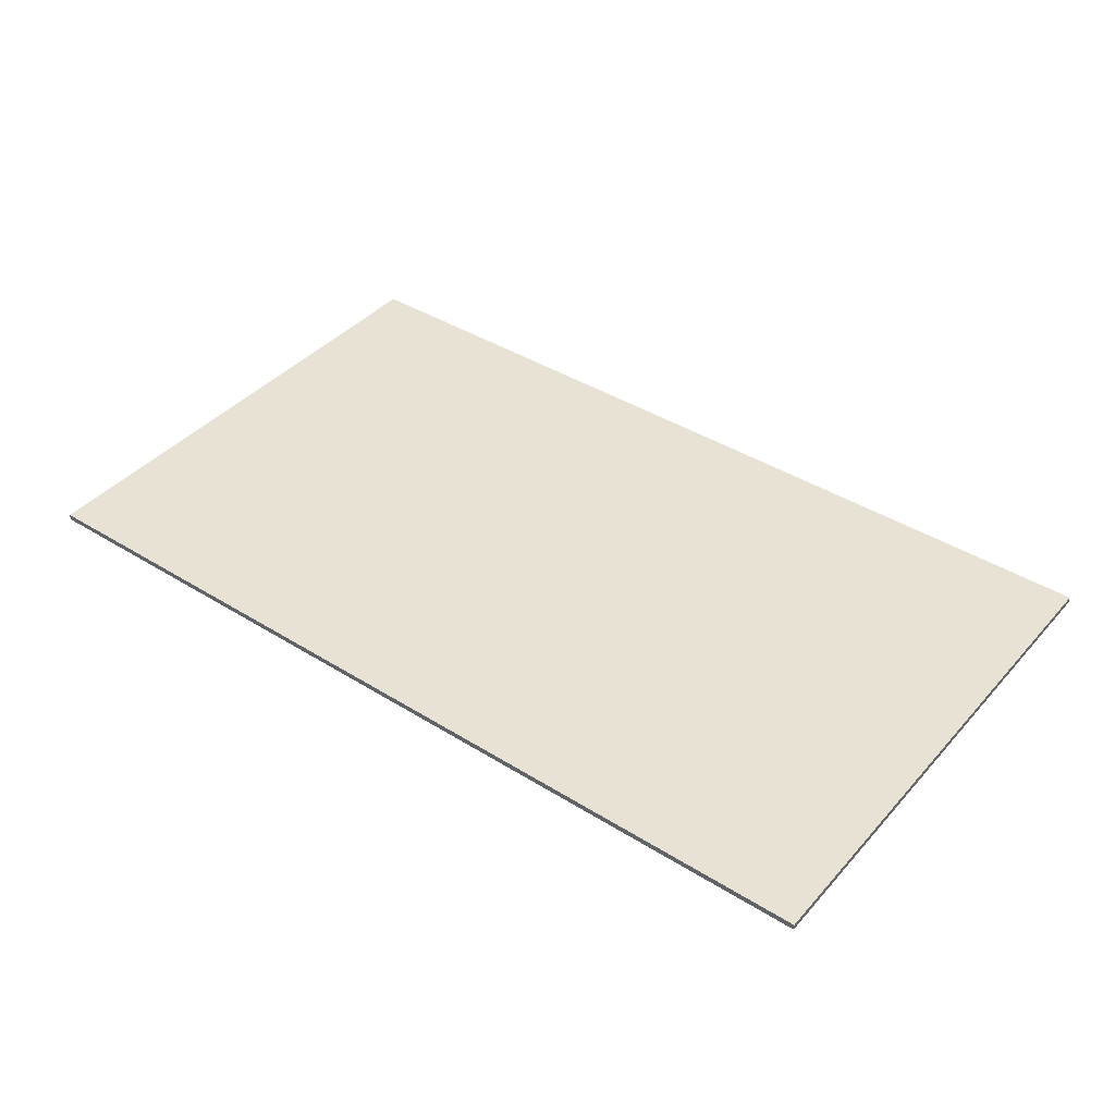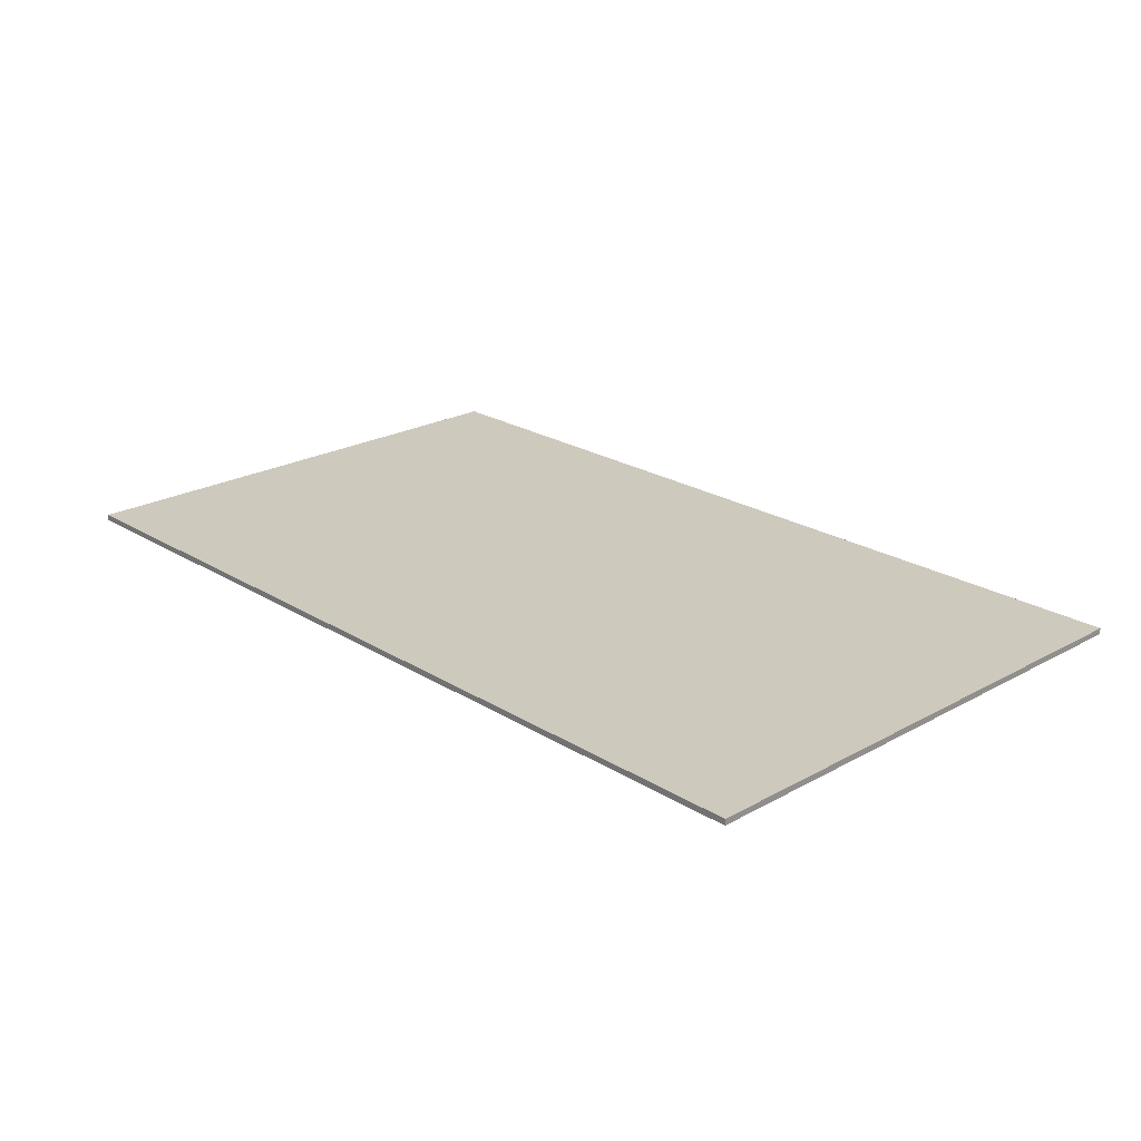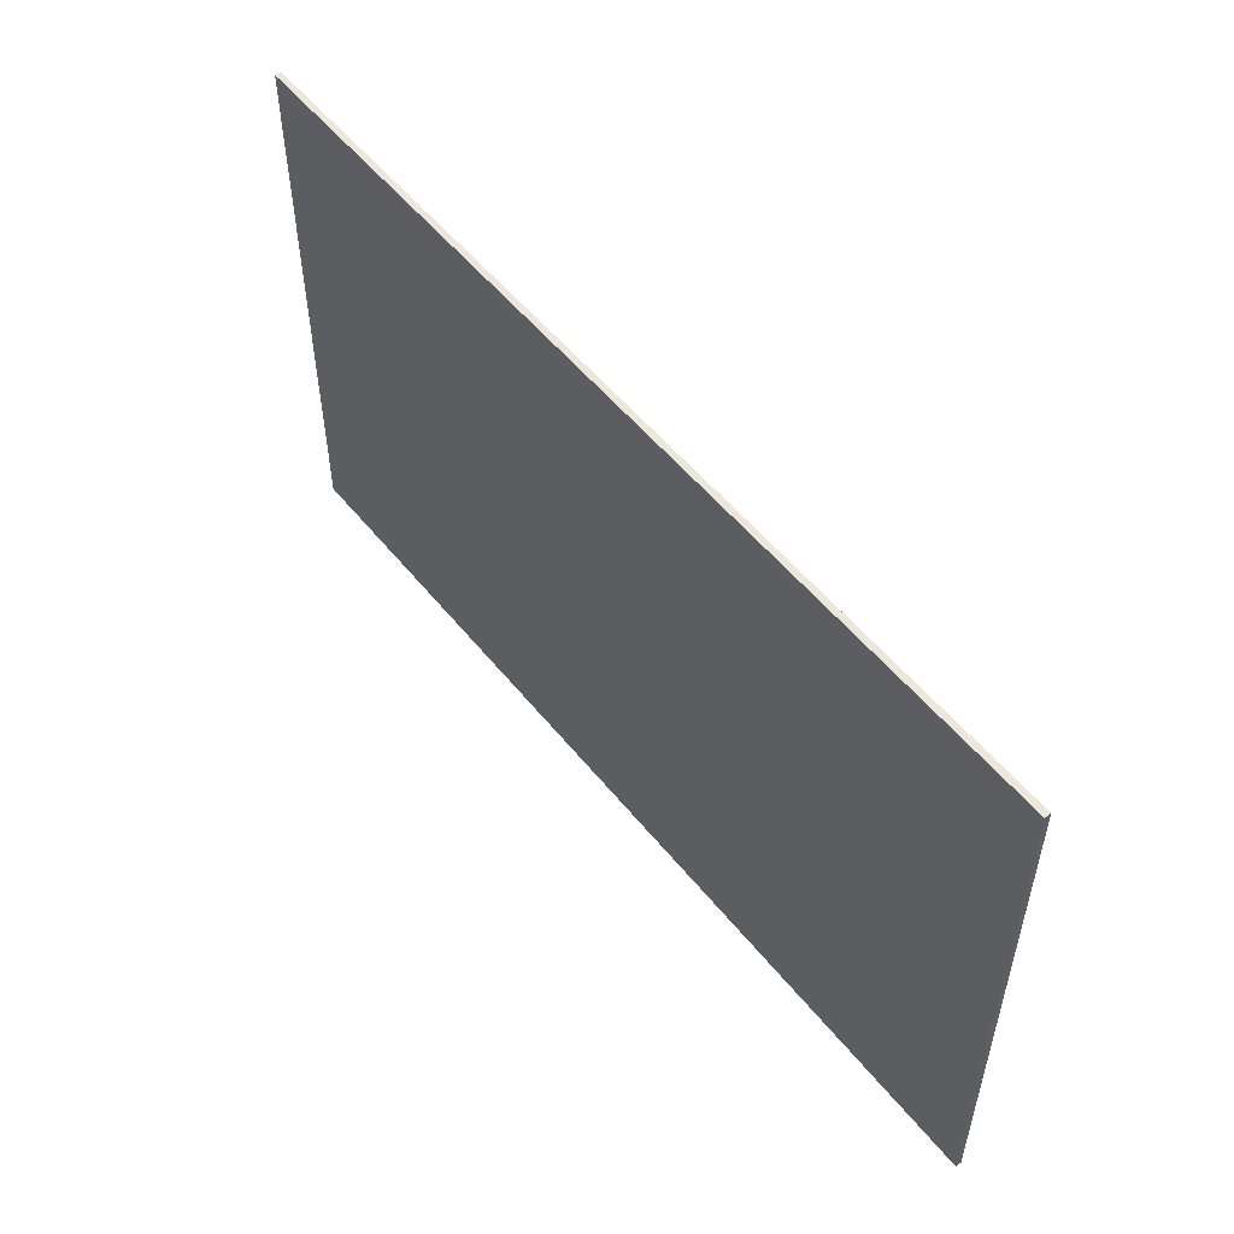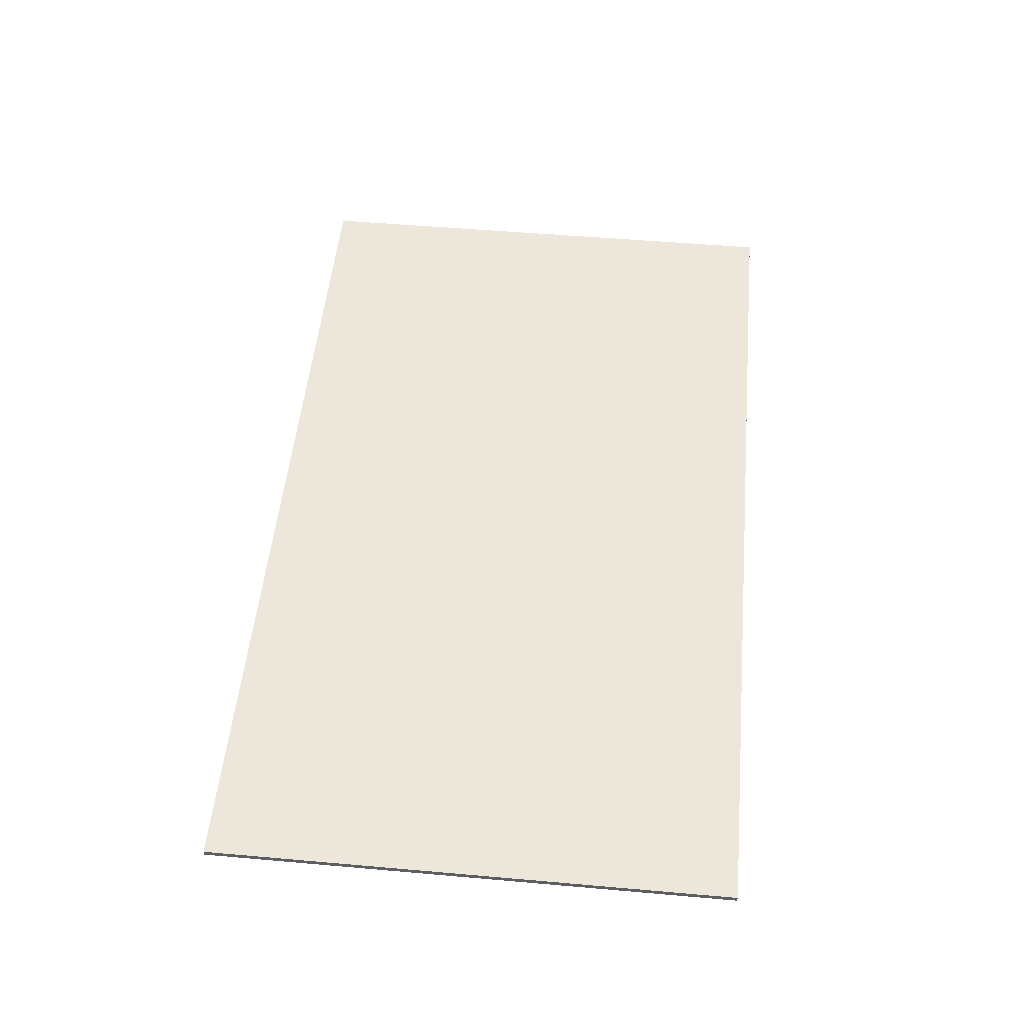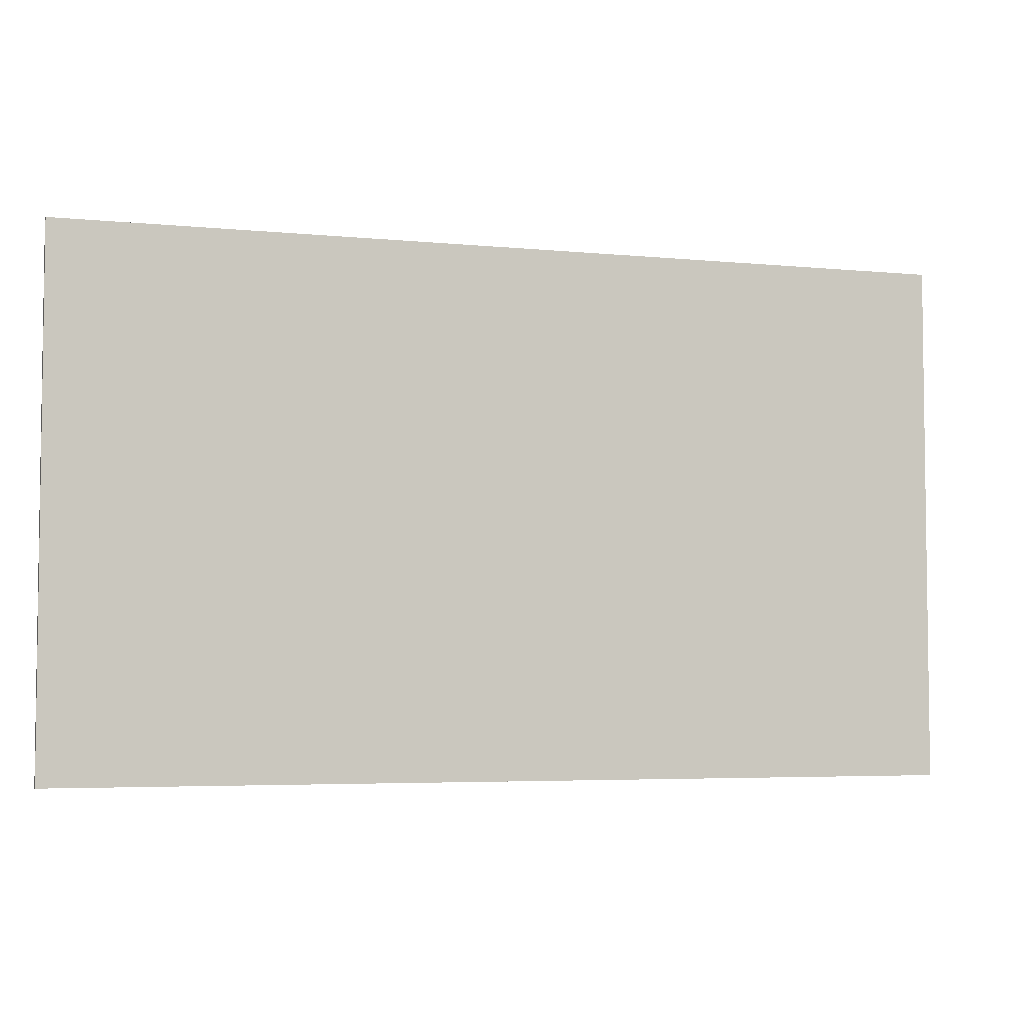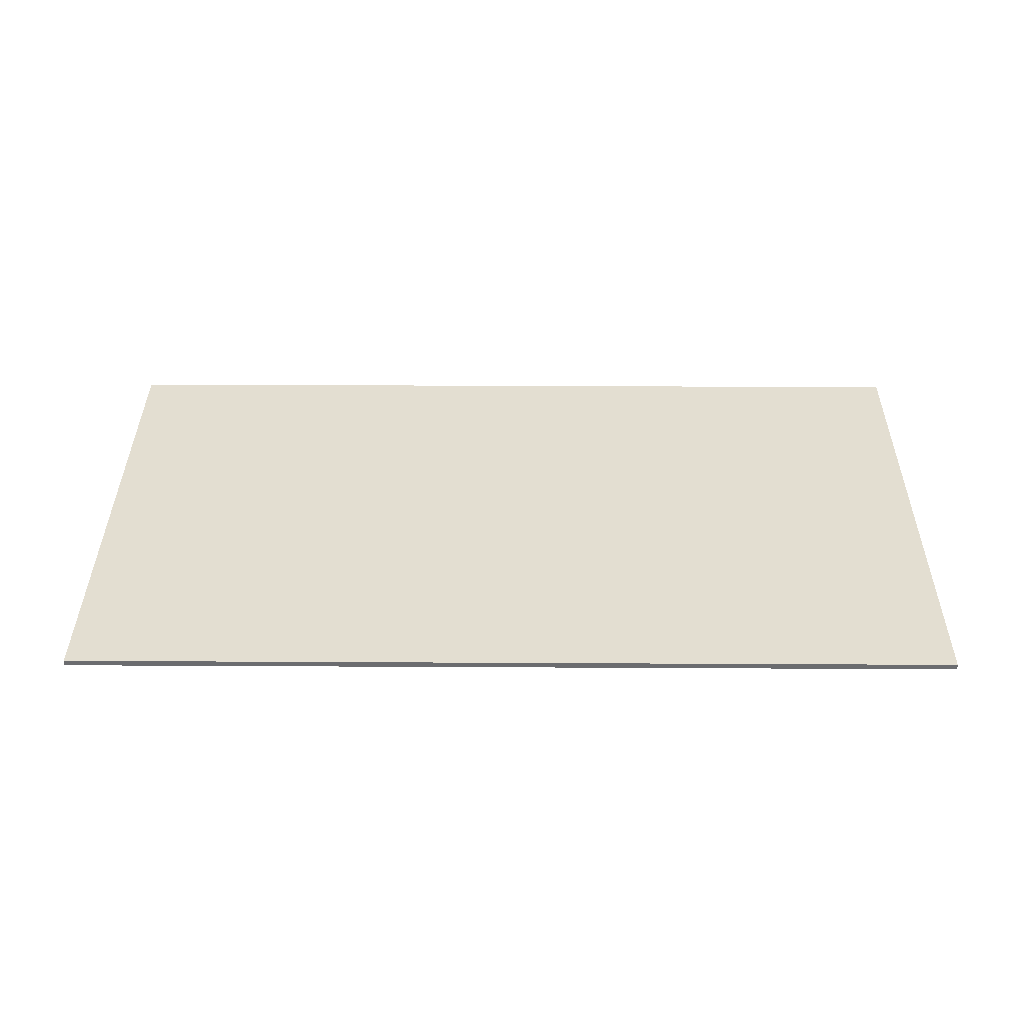
<metadata>
{"format":"obj","ext":"obj","renderer":"f3d","projection":"perspective","resolution":1024,"background":"white","views":[{"elev":40.7,"azim":37.3,"up":"+Y"},{"elev":22.7,"azim":-133.4,"up":"+Y"},{"elev":52.9,"azim":-127.7,"up":"+Z"},{"elev":52.1,"azim":-84.6,"up":"+Y"},{"elev":-4.7,"azim":-17.5,"up":"+Z"},{"elev":36.3,"azim":0.4,"up":"+Y"}]}
</metadata>
<code>
v 0.95 0 0.55
v 0.95 0 -0.55
v -0.95 0 -0.55
v -0.95 0 0.55
v -0.95 -0.0125 0.55
v 0.95 -0.0125 0.55
v 0.95 0 0.55
v -0.95 0 0.55
v -0.95 -0.0125 -0.55
v -0.95 -0.0125 0.55
v -0.95 0 0.55
v -0.95 0 -0.55
v 0.95 -0.0125 -0.55
v -0.95 -0.0125 -0.55
v -0.95 0 -0.55
v 0.95 0 -0.55
v 0.95 -0.0125 0.55
v 0.95 -0.0125 -0.55
v 0.95 0 -0.55
v 0.95 0 0.55
v -0.275 -0.0125 -0.2445
v -0.3145 -0.0125 -0.341
v -0.0985 -0.0125 -0.2975
v -0.2315 -0.0125 -0.186
v -0.0985 -0.0125 -0.2975
v -0.3145 -0.0125 -0.341
v -0.3285 -0.0125 -0.4565
v 0.3245 -0.0125 -0.4565
v -0.1695 -0.0125 -0.1275
v -0.2315 -0.0125 -0.186
v -0.056 -0.0125 -0.247
v -0.09 -0.0125 -0.068
v 0.3245 -0.0125 -0.2975
v -0.0985 -0.0125 -0.2975
v 0.3245 -0.0125 -0.4565
v 0.0395 -0.0125 -0.1775
v -0.0315 -0.0125 -0.0305
v -0.09 -0.0125 -0.068
v -0.056 -0.0125 -0.247
v -0.2315 -0.0125 -0.186
v -0.0985 -0.0125 -0.2975
v -0.056 -0.0125 -0.247
v -0.1315 -0.0125 0.2225
v -0.2745 -0.0125 0.3235
v -0.3035 -0.0125 0.2415
v -0.141 -0.0125 0.1505
v -0.313 -0.0125 0.143
v -0.141 -0.0125 0.143
v -0.141 -0.0125 0.1505
v -0.3035 -0.0125 0.2415
v -0.227 -0.0125 0.3895
v -0.2745 -0.0125 0.3235
v -0.103 -0.0125 0.276
v -0.1615 -0.0125 0.4375
v -0.1615 -0.0125 0.4375
v -0.103 -0.0125 0.276
v -0.0565 -0.0125 0.309
v -0.08 -0.0125 0.4665
v -0.08 -0.0125 0.4665
v -0.0565 -0.0125 0.309
v 0.0055 -0.0125 0.32
v 0.018 -0.0125 0.476
v -0.2745 -0.0125 0.3235
v -0.1315 -0.0125 0.2225
v -0.103 -0.0125 0.276
v -0.0315 -0.0125 -0.0305
v 0.0825 -0.0125 -0.15
v 0.115 -0.0125 -0.128
v 0.066 -0.0125 0.044
v 0.223 -0.0125 -0.0455
v 0.1245 -0.0125 0.116
v 0.066 -0.0125 0.044
v 0.115 -0.0125 -0.128
v 0.2885 -0.0125 0.0275
v 0.3225 -0.0125 0.102
v 0.1245 -0.0125 0.116
v 0.223 -0.0125 -0.0455
v 0.144 -0.0125 0.1865
v 0.1245 -0.0125 0.116
v 0.3225 -0.0125 0.102
v 0.3335 -0.0125 0.189
v 0.063 -0.0125 0.311
v 0.107 -0.0125 0.284
v 0.184 -0.0125 0.441
v 0.1075 -0.0125 0.4675
v 0.063 -0.0125 0.311
v 0.1075 -0.0125 0.4675
v 0.018 -0.0125 0.476
v 0.0055 -0.0125 0.32
v 0.107 -0.0125 0.284
v 0.135 -0.0125 0.242
v 0.2475 -0.0125 0.3975
v 0.184 -0.0125 0.441
v 0.144 -0.0125 0.1865
v 0.3335 -0.0125 0.189
v 0.324 -0.0125 0.27
v 0.135 -0.0125 0.242
v 0.135 -0.0125 0.242
v 0.324 -0.0125 0.27
v 0.2955 -0.0125 0.3395
v 0.2475 -0.0125 0.3975
v -0.0315 -0.0125 -0.0305
v 0.0395 -0.0125 -0.1775
v 0.0825 -0.0125 -0.15
v 0.95 -0.0125 0.55
v -0.95 -0.0125 0.55
v 0.018 -0.0125 0.476
v -0.95 -0.0125 0.55
v -0.08 -0.0125 0.4665
v 0.018 -0.0125 0.476
v -0.95 -0.0125 0.55
v -0.1615 -0.0125 0.4375
v -0.08 -0.0125 0.4665
v -0.95 -0.0125 0.55
v -0.227 -0.0125 0.3895
v -0.1615 -0.0125 0.4375
v -0.95 -0.0125 0.55
v -0.2745 -0.0125 0.3235
v -0.227 -0.0125 0.3895
v -0.95 -0.0125 0.55
v -0.3035 -0.0125 0.2415
v -0.2745 -0.0125 0.3235
v -0.95 -0.0125 0.55
v -0.313 -0.0125 0.143
v -0.3035 -0.0125 0.2415
v -0.313 -0.0125 0.143
v -0.95 -0.0125 0.55
v -0.3145 -0.0125 -0.341
v -0.275 -0.0125 -0.2445
v -0.313 -0.0125 0.143
v -0.275 -0.0125 -0.2445
v -0.2315 -0.0125 -0.186
v -0.141 -0.0125 0.143
v -0.141 -0.0125 0.143
v -0.2315 -0.0125 -0.186
v -0.1695 -0.0125 -0.1275
v -0.141 -0.0125 0.143
v -0.1695 -0.0125 -0.1275
v -0.09 -0.0125 -0.068
v -0.141 -0.0125 0.143
v -0.09 -0.0125 -0.068
v -0.0315 -0.0125 -0.0305
v 0.066 -0.0125 0.044
v -0.141 -0.0125 0.1505
v -0.141 -0.0125 0.143
v 0.066 -0.0125 0.044
v 0.1245 -0.0125 0.116
v -0.1315 -0.0125 0.2225
v -0.141 -0.0125 0.1505
v 0.1245 -0.0125 0.116
v 0.144 -0.0125 0.1865
v -0.103 -0.0125 0.276
v -0.1315 -0.0125 0.2225
v 0.144 -0.0125 0.1865
v 0.135 -0.0125 0.242
v -0.0565 -0.0125 0.309
v -0.103 -0.0125 0.276
v 0.135 -0.0125 0.242
v 0.107 -0.0125 0.284
v 0.0055 -0.0125 0.32
v -0.0565 -0.0125 0.309
v 0.107 -0.0125 0.284
v 0.063 -0.0125 0.311
v -0.3285 -0.0125 -0.4565
v -0.3145 -0.0125 -0.341
v -0.95 -0.0125 0.55
v -0.95 -0.0125 -0.55
v 0.3245 -0.0125 -0.4565
v -0.3285 -0.0125 -0.4565
v -0.95 -0.0125 -0.55
v 0.95 -0.0125 -0.55
v 0.3245 -0.0125 -0.2975
v 0.3245 -0.0125 -0.4565
v 0.95 -0.0125 -0.55
v 0.3245 -0.0125 -0.2975
v 0.95 -0.0125 -0.55
v 0.3225 -0.0125 0.102
v 0.2885 -0.0125 0.0275
v 0.2885 -0.0125 0.0275
v 0.223 -0.0125 -0.0455
v 0.3245 -0.0125 -0.2975
v 0.223 -0.0125 -0.0455
v 0.115 -0.0125 -0.128
v 0.3245 -0.0125 -0.2975
v 0.115 -0.0125 -0.128
v 0.0825 -0.0125 -0.15
v 0.3245 -0.0125 -0.2975
v 0.3245 -0.0125 -0.2975
v 0.0825 -0.0125 -0.15
v 0.0395 -0.0125 -0.1775
v -0.056 -0.0125 -0.247
v -0.056 -0.0125 -0.247
v -0.0985 -0.0125 -0.2975
v 0.3245 -0.0125 -0.2975
v 0.3225 -0.0125 0.102
v 0.95 -0.0125 -0.55
v 0.95 -0.0125 0.55
v 0.3335 -0.0125 0.189
v 0.95 -0.0125 0.55
v 0.324 -0.0125 0.27
v 0.3335 -0.0125 0.189
v 0.95 -0.0125 0.55
v 0.2955 -0.0125 0.3395
v 0.324 -0.0125 0.27
v 0.95 -0.0125 0.55
v 0.2475 -0.0125 0.3975
v 0.2955 -0.0125 0.3395
v 0.95 -0.0125 0.55
v 0.184 -0.0125 0.441
v 0.2475 -0.0125 0.3975
v 0.95 -0.0125 0.55
v 0.1075 -0.0125 0.4675
v 0.184 -0.0125 0.441
v 0.95 -0.0125 0.55
v 0.018 -0.0125 0.476
v 0.1075 -0.0125 0.4675
g mesh57374
f 1 2 3
f 3 4 1
f 5 6 7
f 7 8 5
f 9 10 11
f 11 12 9
f 13 14 15
f 15 16 13
f 17 18 19
f 19 20 17
g mesh57376
f 21 22 23
f 23 24 21
f 25 26 27
f 27 28 25
f 29 30 31
f 31 32 29
f 33 34 35
f 36 37 38
f 38 39 36
f 40 41 42
f 43 44 45
f 45 46 43
f 47 48 49
f 49 50 47
f 51 52 53
f 53 54 51
f 55 56 57
f 57 58 55
f 59 60 61
f 61 62 59
f 63 64 65
f 66 67 68
f 68 69 66
f 70 71 72
f 72 73 70
f 74 75 76
f 76 77 74
f 78 79 80
f 80 81 78
f 82 83 84
f 84 85 82
f 86 87 88
f 88 89 86
f 90 91 92
f 92 93 90
f 94 95 96
f 96 97 94
f 98 99 100
f 100 101 98
f 102 103 104
g mesh57378
f 105 106 107
f 108 109 110
f 111 112 113
f 114 115 116
f 117 118 119
f 120 121 122
f 123 124 125
f 126 127 128
f 128 129 126
f 130 131 132
f 132 133 130
f 134 135 136
f 137 138 139
f 140 141 142
f 142 143 140
f 144 145 146
f 146 147 144
f 148 149 150
f 150 151 148
f 152 153 154
f 154 155 152
f 156 157 158
f 158 159 156
f 160 161 162
f 162 163 160
f 164 165 166
f 166 167 164
f 168 169 170
f 170 171 168
f 172 173 174
f 175 176 177
f 177 178 175
f 179 180 181
f 182 183 184
f 185 186 187
f 188 189 190
f 190 191 188
f 192 193 194
f 195 196 197
f 197 198 195
f 199 200 201
f 202 203 204
f 205 206 207
f 208 209 210
f 211 212 213
f 214 215 216

</code>
